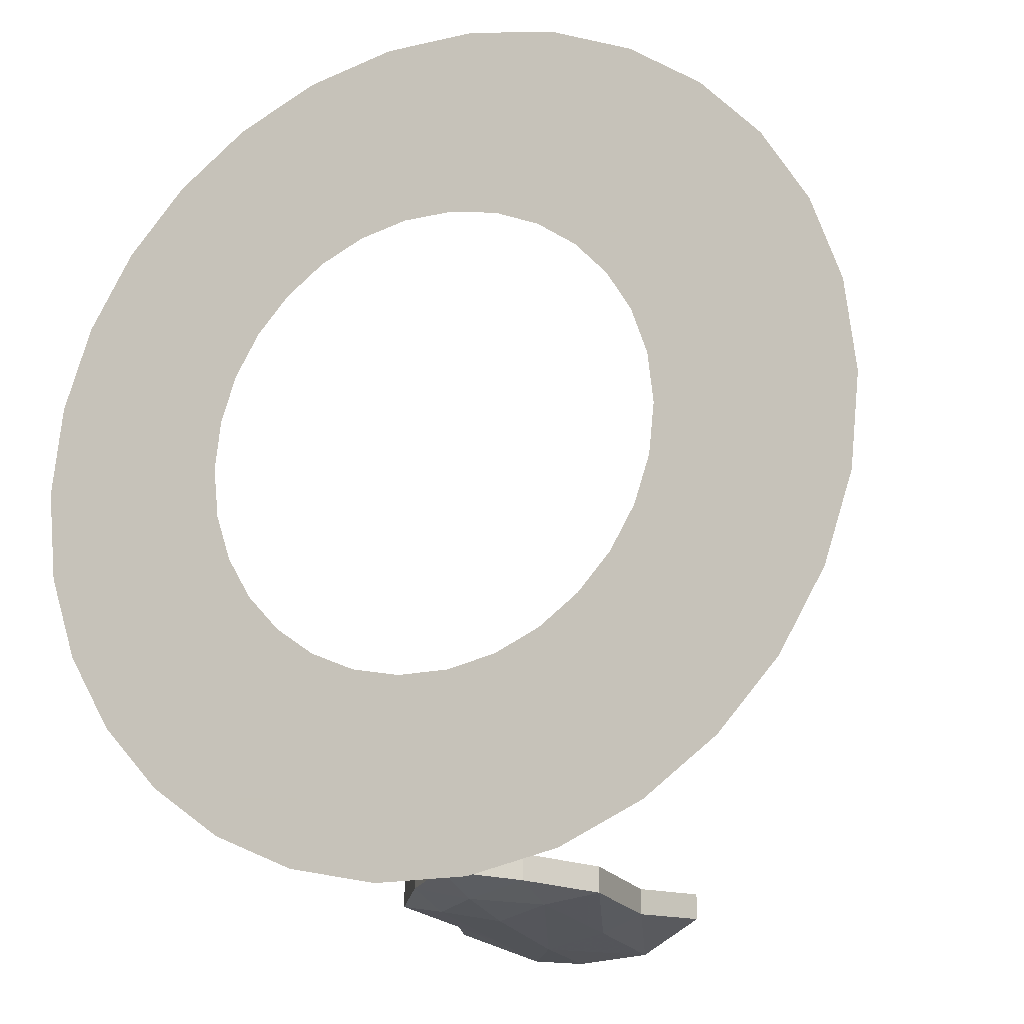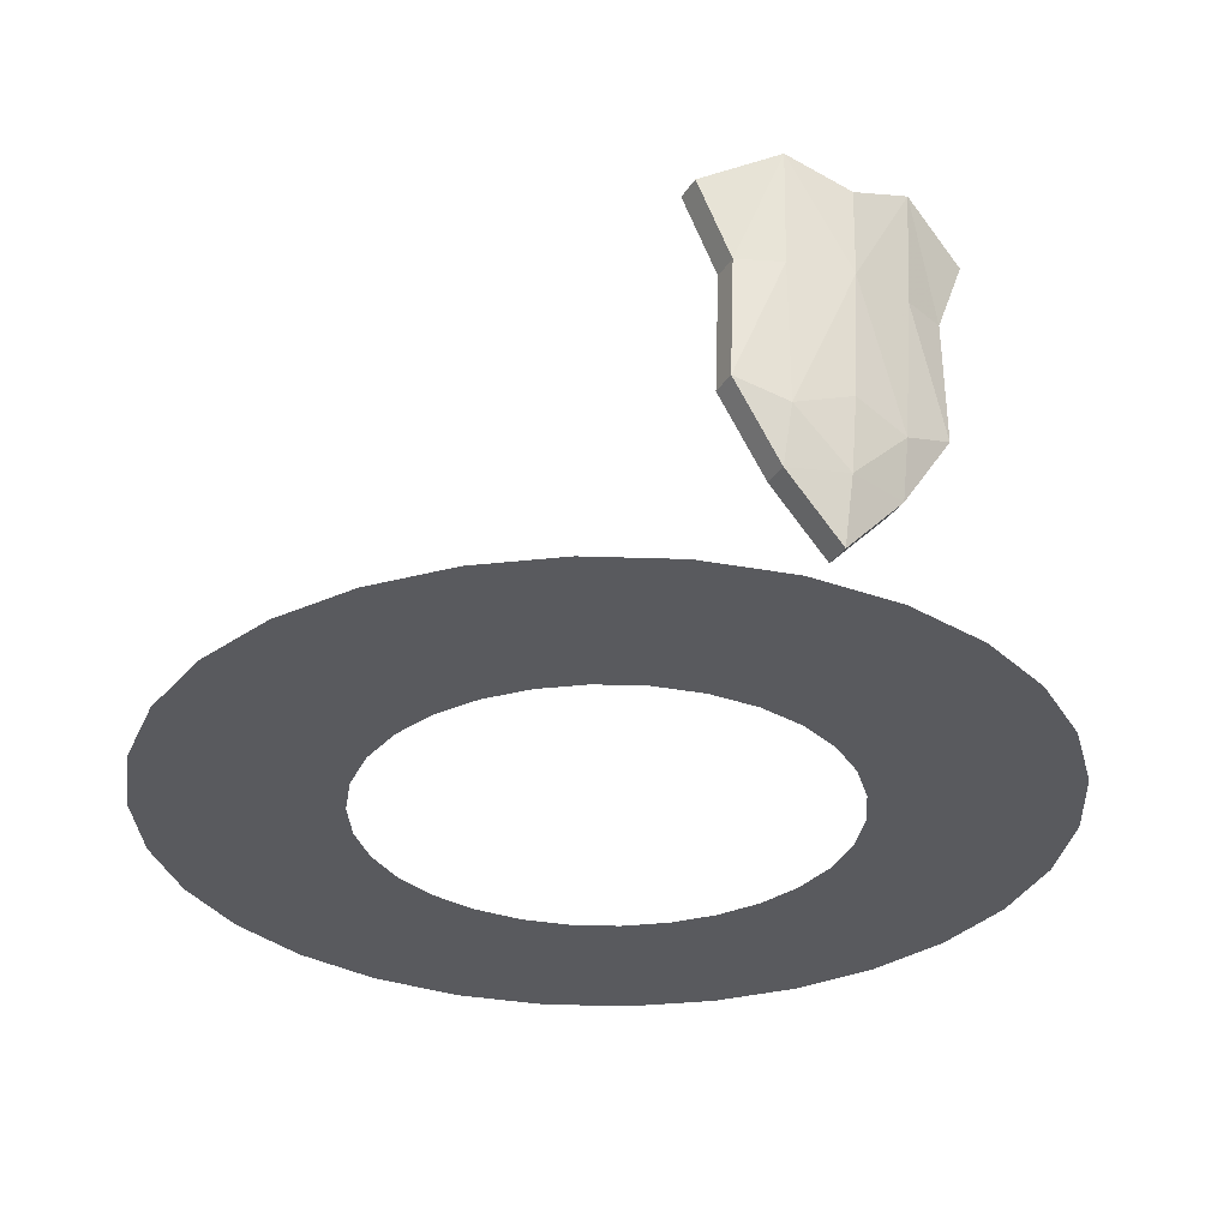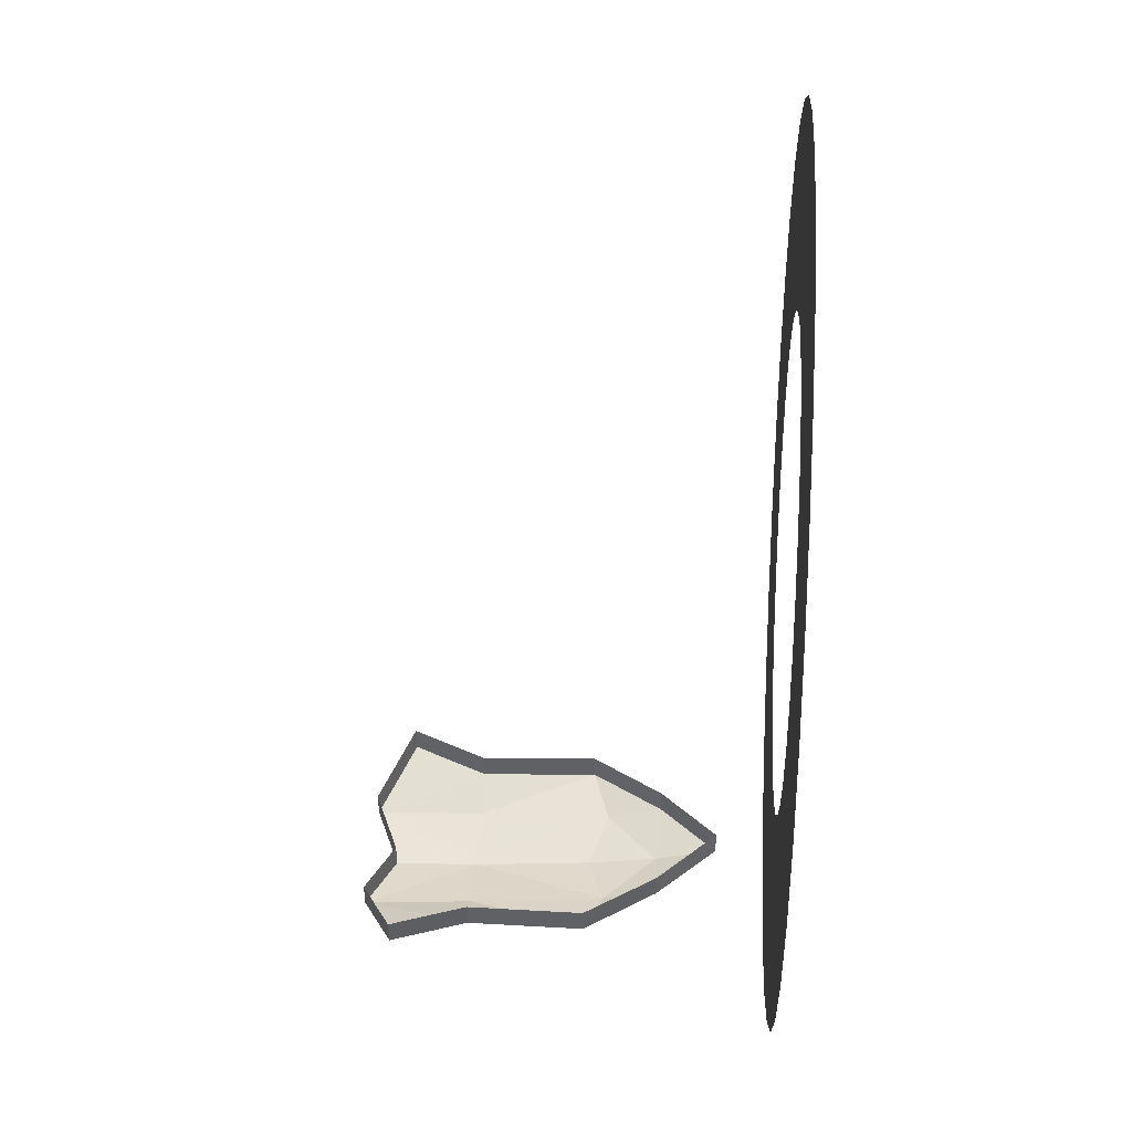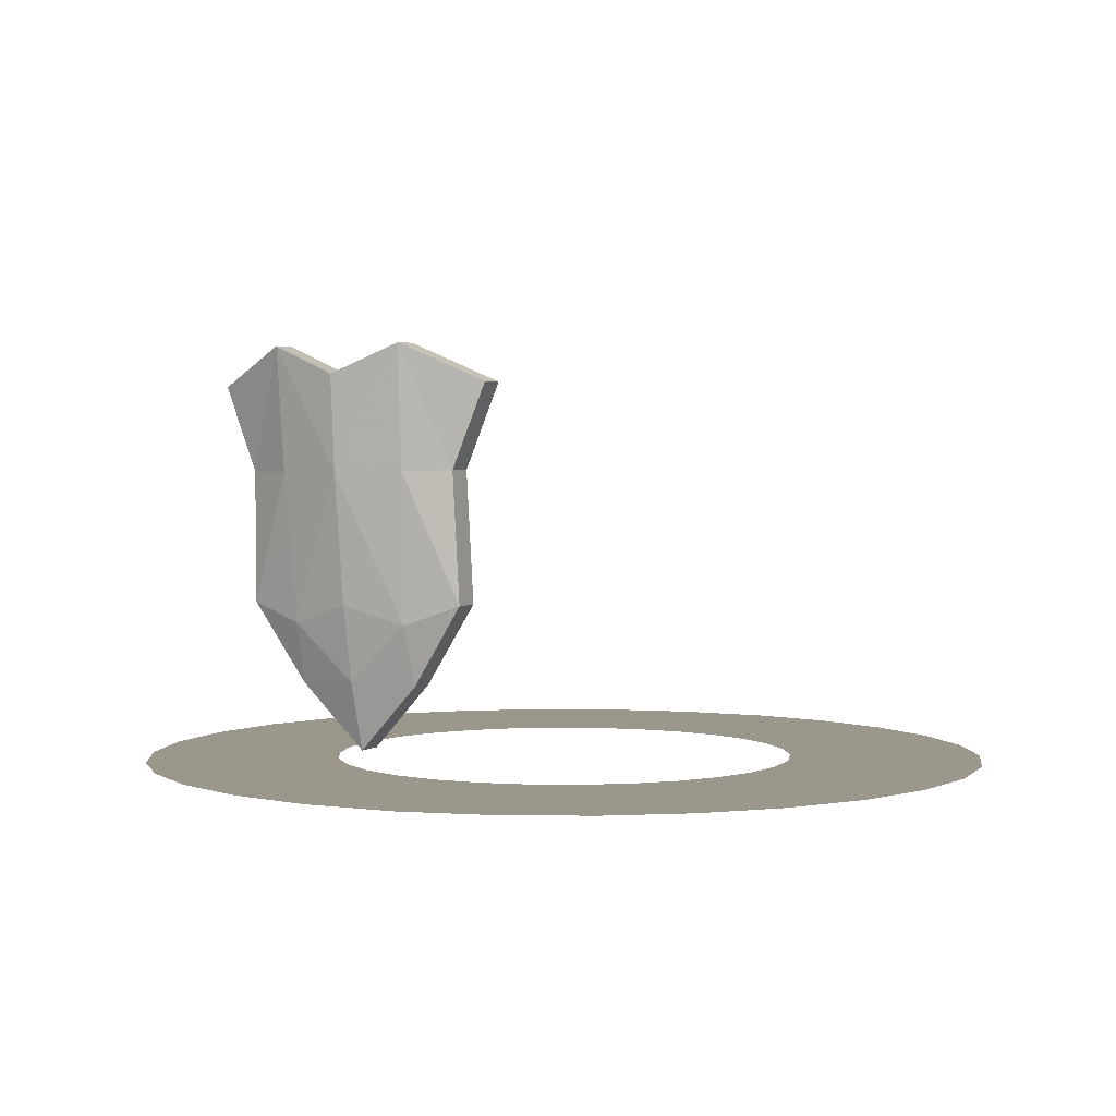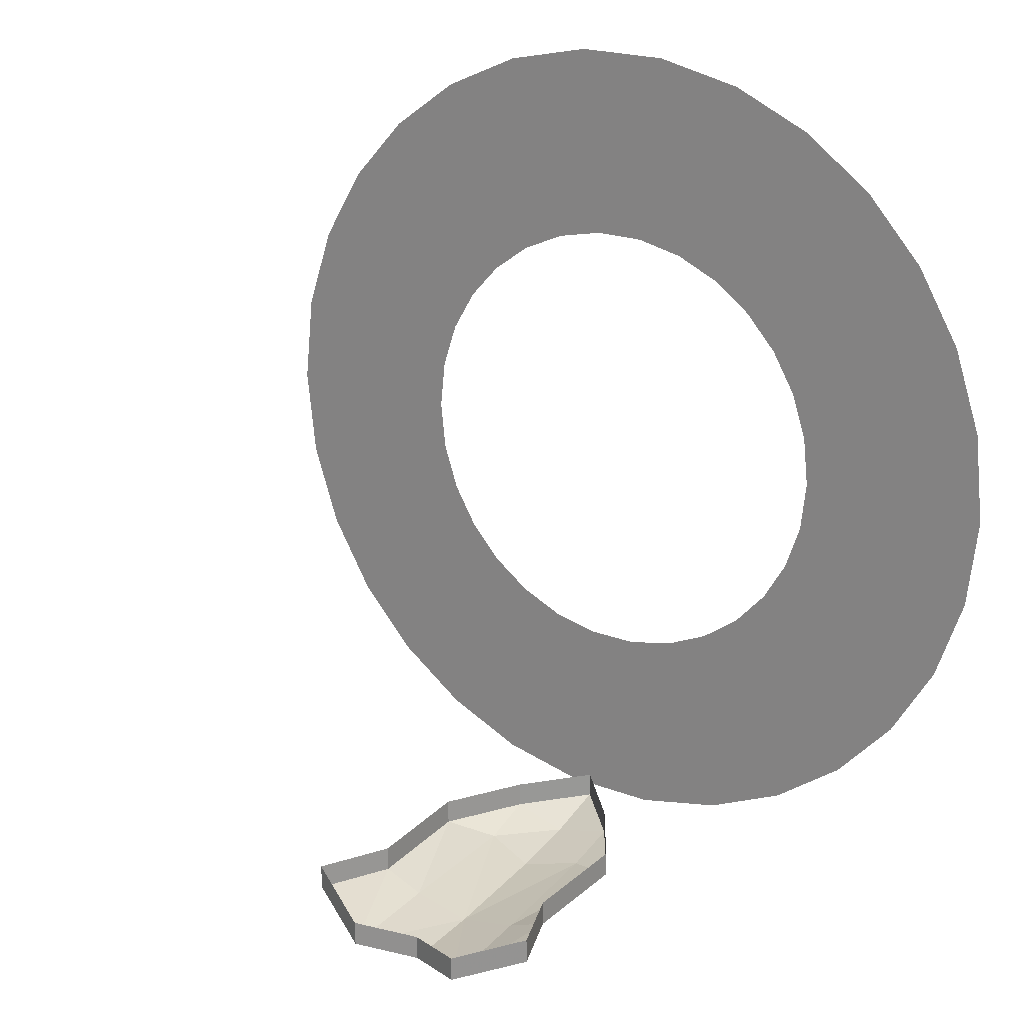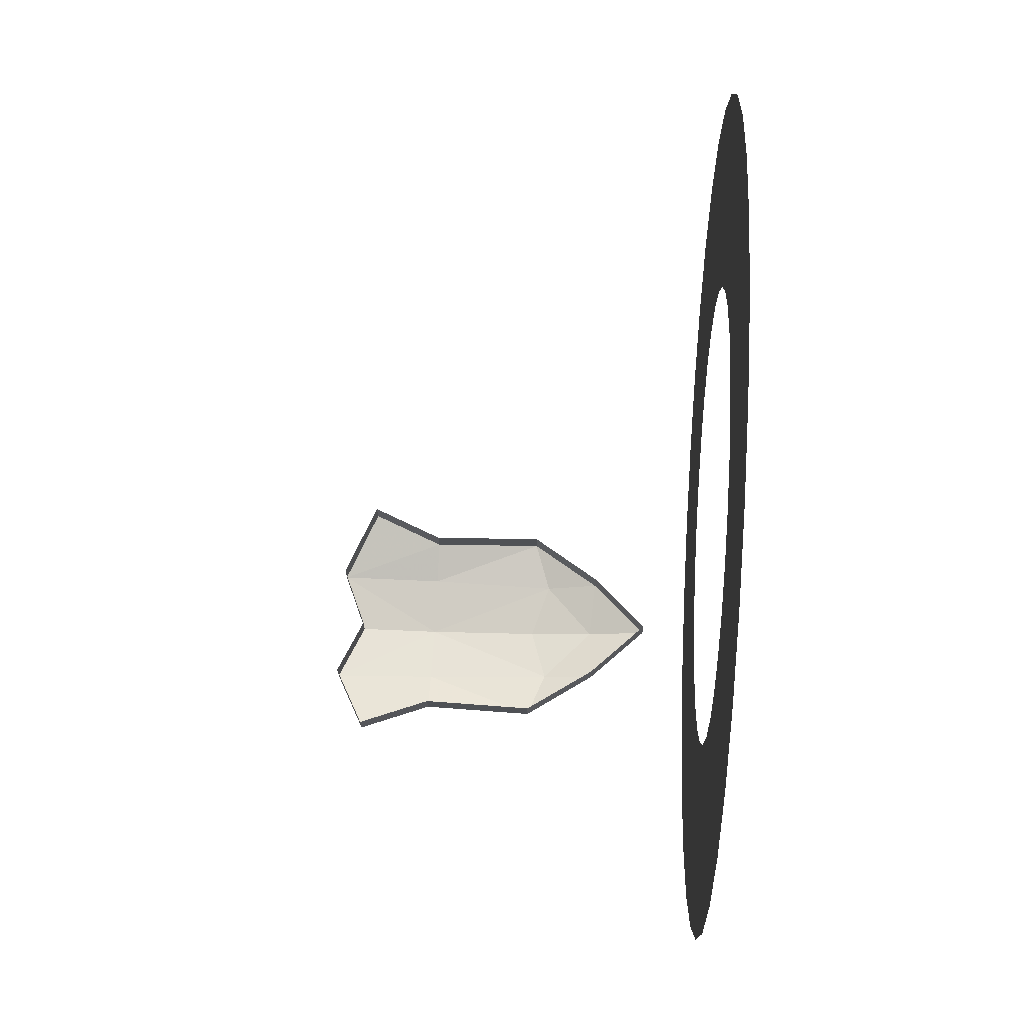
<metadata>
{"format":"obj","ext":"obj","renderer":"f3d","projection":"perspective","resolution":1024,"background":"white","views":[{"elev":-18.1,"azim":-156.0,"up":"+Y"},{"elev":-31.7,"azim":-27.2,"up":"+Z"},{"elev":43.7,"azim":93.3,"up":"+Y"},{"elev":2.6,"azim":26.5,"up":"+Z"},{"elev":21.4,"azim":33.8,"up":"+Y"},{"elev":70.3,"azim":92.7,"up":"+Y"}]}
</metadata>
<code>
g dun#1
v -5.006 -40.91 25.46
v 0.1904 -41.87 27.15
v 0.09276 -43.05 38.32
v -5.597 -41.84 38.28
v 0.2484 -40.76 20.6
v -9.533 -40.28 38.25
v -5.828 -42.6 48.78
v -12.55 -39.93 45.46
v 0.000623 -43.48 46.38
v -9.758 -39.9 27.08
v -5.147 -39.49 20.25
v 0.3002 -39.12 14.7
v 5.419 -40.91 25.53
v 5.782 -41.84 38.38
v 9.719 -40.28 38.44
v 12.55 -39.93 45.68
v 5.927 -42.6 48.89
v 10.14 -39.9 27.24
v 5.65 -39.49 20.34
v -5.828 -40.2 48.8
v -12.55 -37.53 45.48
v -9.533 -37.88 38.27
v 0.000623 -41.08 46.4
v -9.758 -37.5 27.1
v -5.147 -37.09 20.27
v 0.3002 -36.72 14.72
v 9.719 -37.88 38.46
v 12.55 -37.53 45.7
v 5.927 -40.21 48.91
v 10.14 -37.5 27.26
v 5.65 -37.2 20.36
f 1 2 3
f 3 4 1
f 5 2 1
f 6 7 8
f 4 3 7
f 7 3 9
f 7 6 4
f 4 6 10
f 10 1 4
f 1 11 5
f 1 10 11
f 11 12 5
f 13 14 3
f 3 2 13
f 5 13 2
f 15 16 17
f 14 17 3
f 17 9 3
f 17 14 15
f 14 13 18
f 18 15 14
f 13 5 19
f 13 19 18
f 19 5 12
f 20 21 8
f 8 7 20
f 21 22 6
f 6 8 21
f 23 20 7
f 7 9 23
f 22 24 10
f 10 6 22
f 24 25 11
f 11 10 24
f 25 26 12
f 12 11 25
f 27 28 16
f 16 15 27
f 28 29 17
f 17 16 28
f 29 23 9
f 9 17 29
f 30 27 15
f 15 18 30
f 31 30 18
f 18 19 31
f 26 31 19
f 19 12 26
g Plane03
v -22.32 0.01354 10
v -40.89 0.02486 10
v -21.81 -4.778 10
v -39.95 -8.739 10
v -20.34 -9.194 10
v -37.25 -16.87 10
v -18.02 -13.16 10
v -33 -24.14 10
v -14.95 -16.56 10
v -27.41 -30.34 10
v -11.26 -19.27 10
v -20.65 -35.29 10
v -7.054 -21.18 10
v -12.93 -38.8 10
v -2.446 -22.19 10
v -4.456 -40.65 10
v 2.433 -22.19 10
v 4.432 -40.65 10
v 7.042 -21.18 10
v 12.91 -38.81 10
v 11.24 -19.28 10
v 20.63 -35.3 10
v 14.94 -16.57 10
v 27.39 -30.35 10
v 18.01 -13.17 10
v 32.99 -24.15 10
v 20.33 -9.205 10
v 37.24 -16.89 10
v 21.8 -4.79 10
v 39.95 -8.763 10
v 22.32 2e-06 10
v 40.89 5e-06 10
v 21.8 4.79 10
v 39.95 8.763 10
v 20.33 9.205 10
v 37.24 16.89 10
v 18.01 13.17 10
v 32.99 24.15 10
v 14.94 16.57 10
v 27.39 30.35 10
v 11.24 19.28 10
v 20.63 35.3 10
v 7.042 21.18 10
v 12.91 38.81 10
v 2.433 22.19 10
v 4.432 40.65 10
v -2.446 22.19 10
v -4.456 40.65 10
v -7.054 21.18 10
v -12.93 38.8 10
v -11.26 19.27 10
v -20.65 35.29 10
v -14.95 16.56 10
v -27.41 30.34 10
v -18.02 13.16 10
v -33 24.14 10
v -20.34 9.194 10
v -37.25 16.87 10
v -21.81 4.777 10
v -39.95 8.739 10
v -22.32 -0.01368 10
v -40.89 -0.02477 10
f 32 33 34
f 35 34 33
f 34 35 36
f 37 36 35
f 36 37 38
f 39 38 37
f 38 39 40
f 41 40 39
f 40 41 42
f 43 42 41
f 42 43 44
f 45 44 43
f 44 45 46
f 47 46 45
f 46 47 48
f 49 48 47
f 48 49 50
f 51 50 49
f 50 51 52
f 53 52 51
f 52 53 54
f 55 54 53
f 54 55 56
f 57 56 55
f 56 57 58
f 59 58 57
f 58 59 60
f 61 60 59
f 60 61 62
f 63 62 61
f 62 63 64
f 65 64 63
f 64 65 66
f 67 66 65
f 66 67 68
f 69 68 67
f 68 69 70
f 71 70 69
f 70 71 72
f 73 72 71
f 72 73 74
f 75 74 73
f 74 75 76
f 77 76 75
f 76 77 78
f 79 78 77
f 78 79 80
f 81 80 79
f 80 81 82
f 83 82 81
f 82 83 84
f 85 84 83
f 84 85 86
f 87 86 85
f 86 87 88
f 89 88 87
f 88 89 90
f 91 90 89
f 90 91 92
f 93 92 91

</code>
